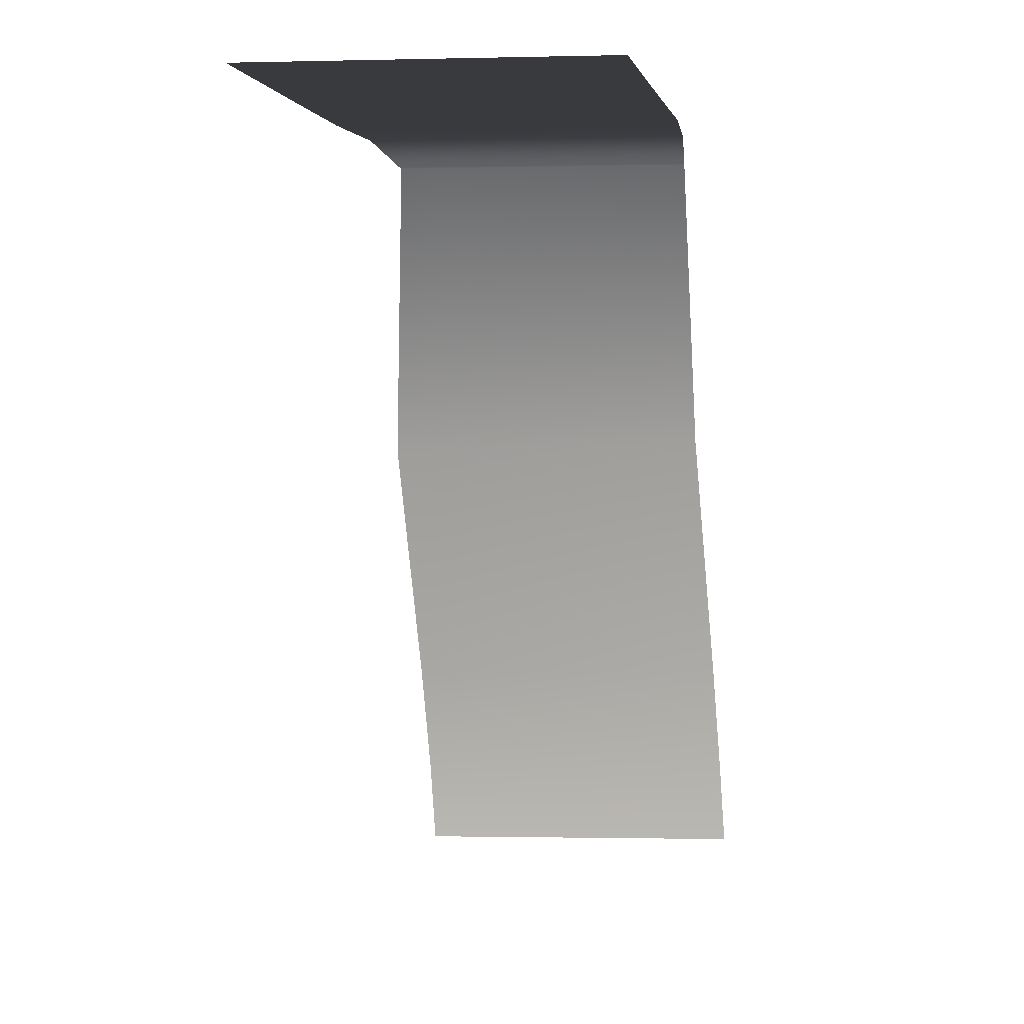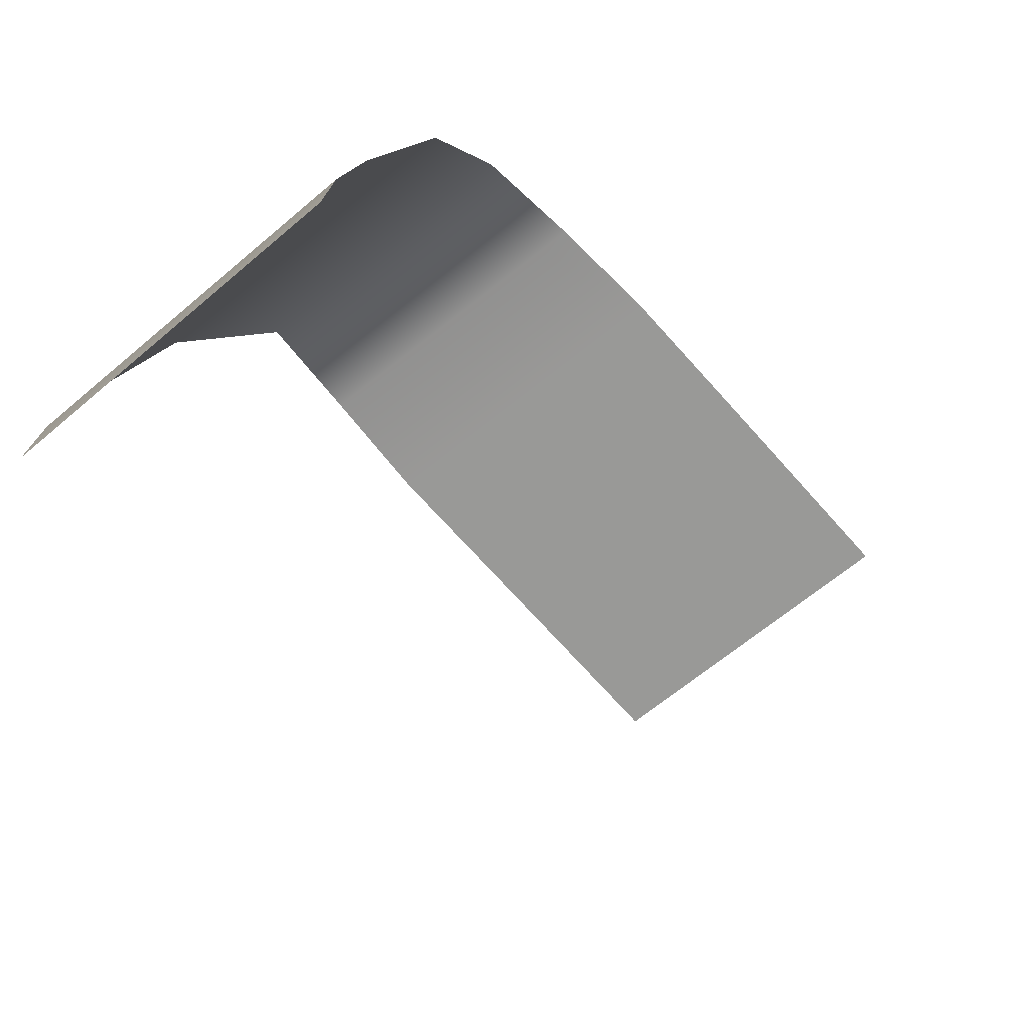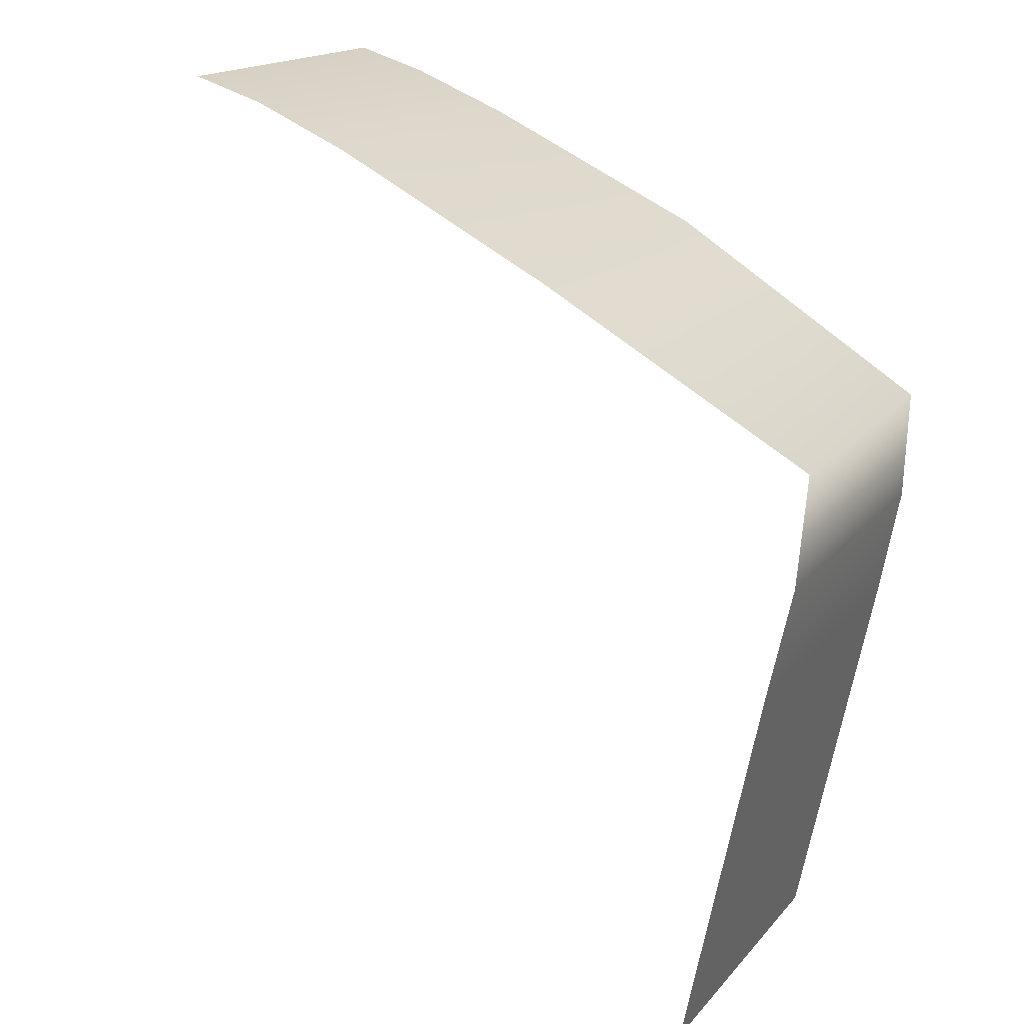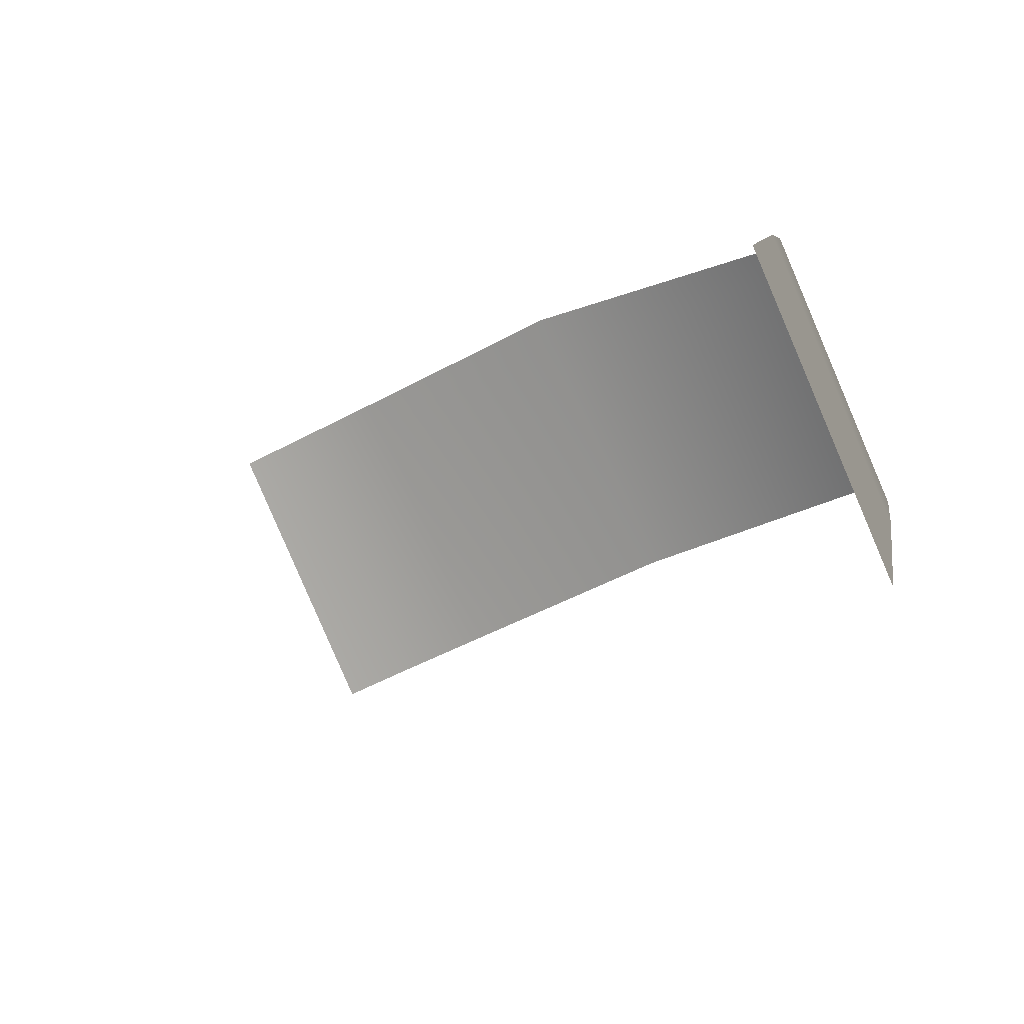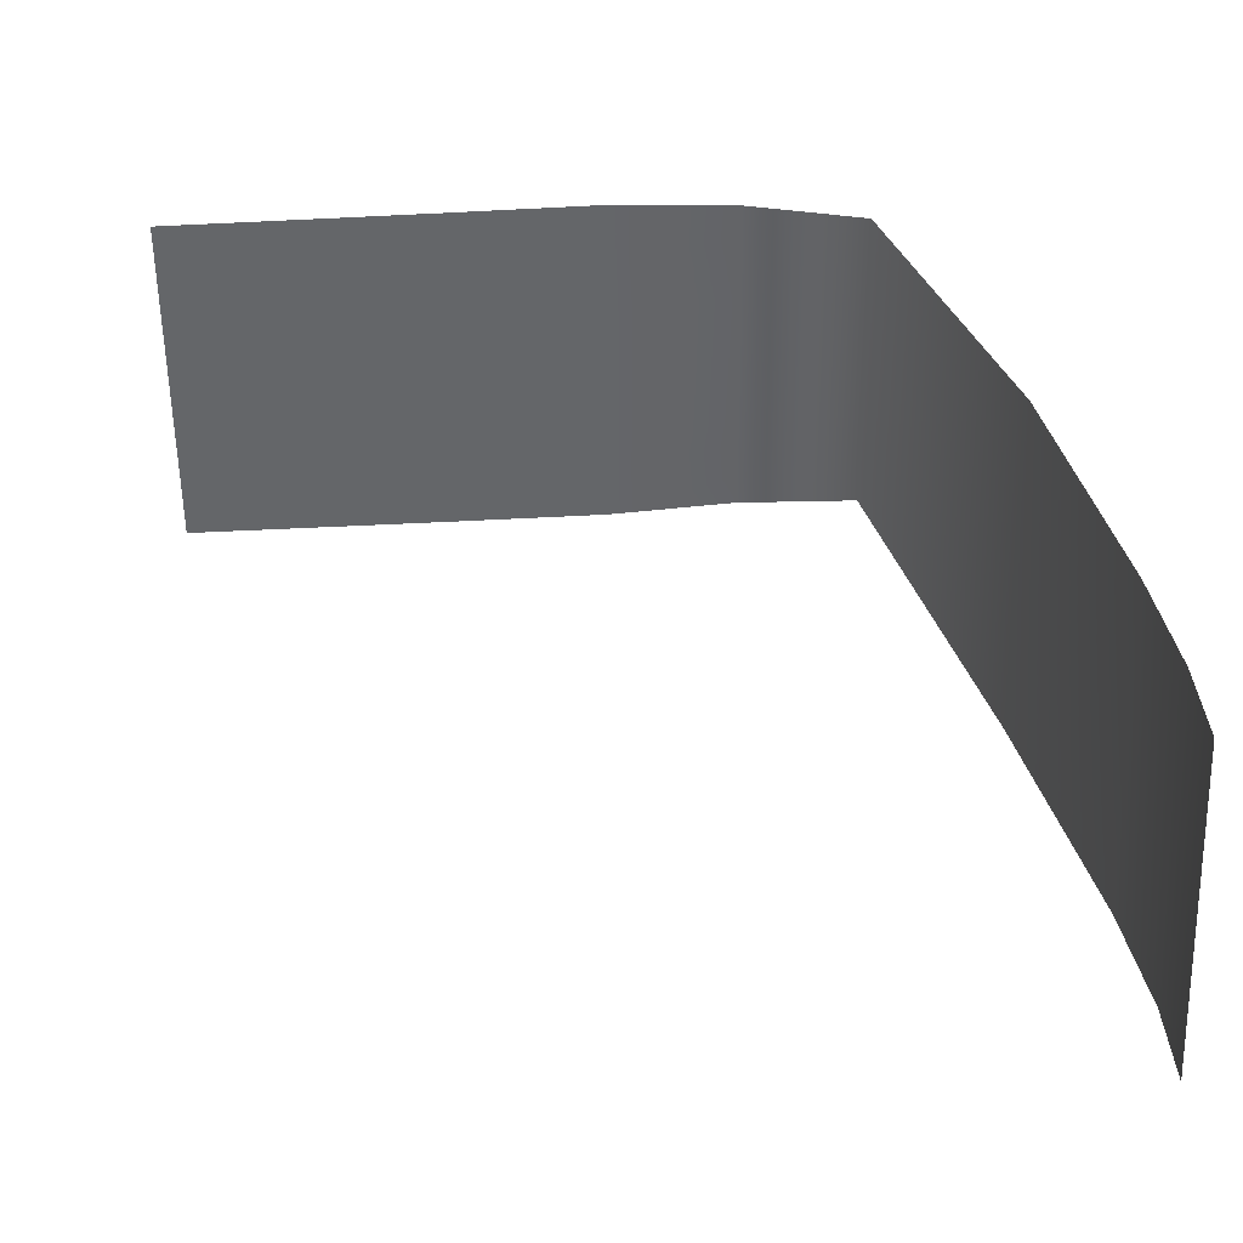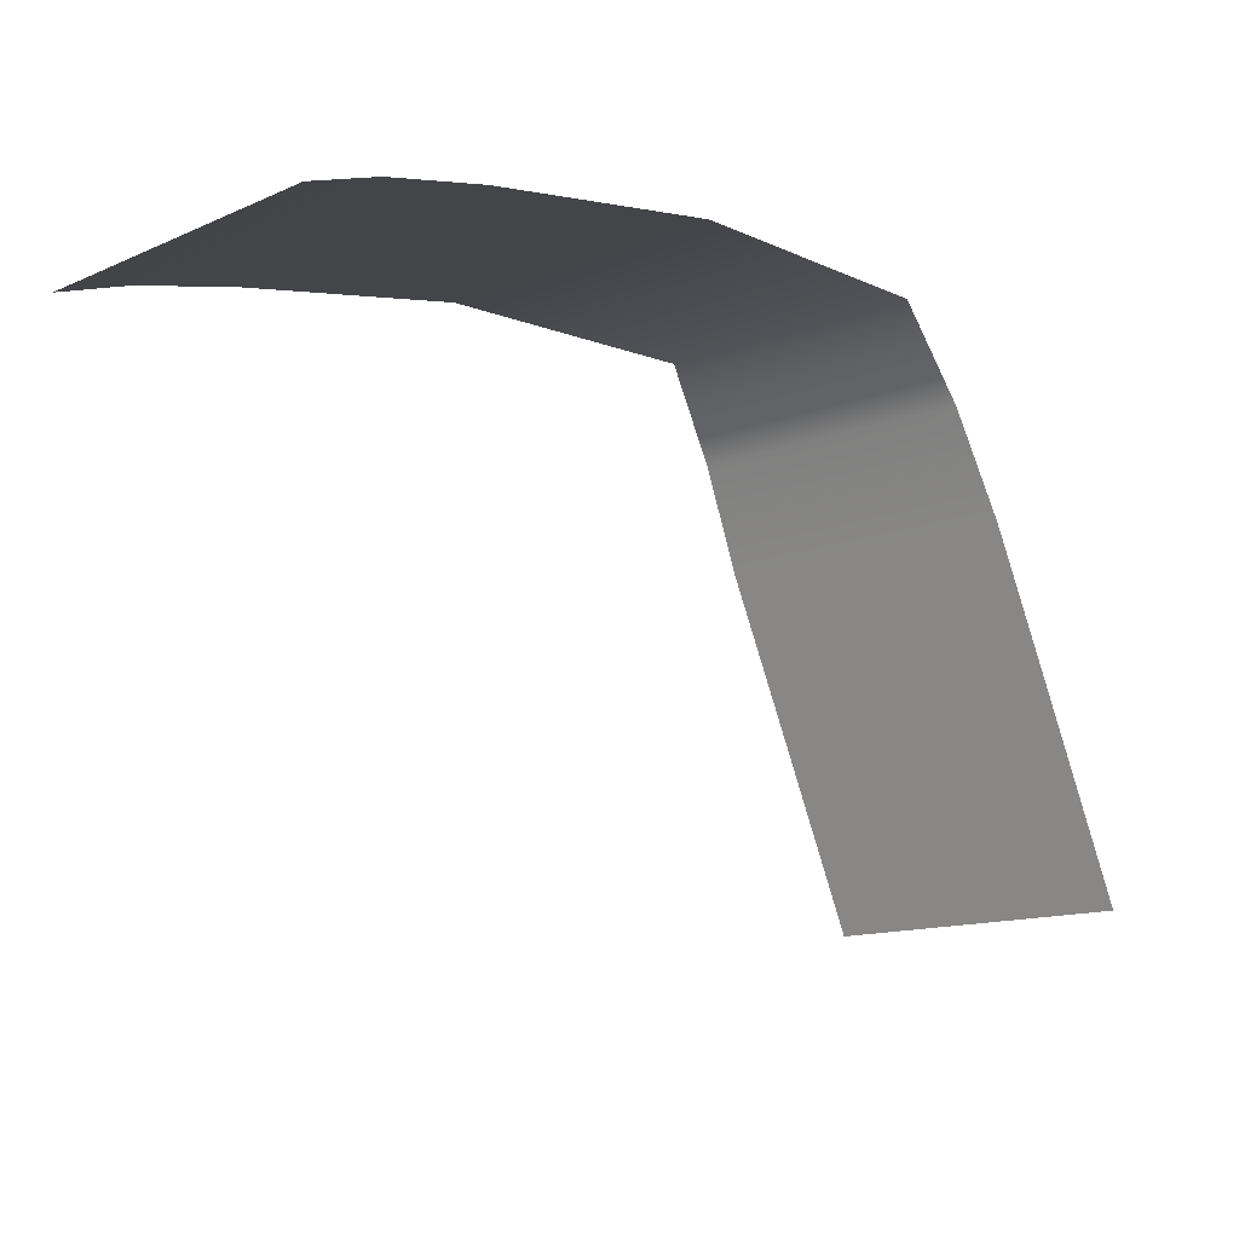
<metadata>
{"format":"obj","ext":"obj","renderer":"f3d","projection":"perspective","resolution":1024,"background":"white","views":[{"elev":0.9,"azim":167.6,"up":"+Y"},{"elev":-68.8,"azim":19.5,"up":"+Y"},{"elev":41.2,"azim":119.4,"up":"+Z"},{"elev":-61.7,"azim":114.6,"up":"+Z"},{"elev":-51.7,"azim":-108.8,"up":"+Y"},{"elev":16.3,"azim":38.9,"up":"+Z"}]}
</metadata>
<code>
g default
v 0.887 -10.15 70.81
v 1.468 -10.16 71.04
v 2.05 -10.17 71.26
v 2.631 -10.18 71.48
v 3.213 -10.18 71.71
v 3.794 -10.19 71.93
v 4.376 -10.2 72.16
v 4.957 -10.2 72.38
v 5.539 -10.21 72.61
v 6.12 -10.22 72.83
v 6.701 -10.23 73.06
v 1.006 -8.626 70.74
v 1.588 -8.634 70.96
v 2.169 -8.641 71.19
v 2.751 -8.648 71.41
v 3.332 -8.656 71.63
v 3.913 -8.663 71.86
v 4.495 -8.67 72.08
v 5.076 -8.677 72.31
v 5.658 -8.685 72.53
v 6.239 -8.692 72.76
v 6.821 -8.699 72.98
v 1.24 -6.535 70.47
v 1.823 -6.543 70.69
v 2.406 -6.551 70.91
v 2.989 -6.559 71.13
v 3.573 -6.567 71.35
v 4.156 -6.575 71.57
v 4.739 -6.583 71.79
v 5.322 -6.591 72.01
v 5.906 -6.599 72.23
v 6.489 -6.607 72.45
v 7.072 -6.615 72.67
v 1.883 -1.748 69.62
v 2.471 -1.764 69.83
v 3.06 -1.781 70.04
v 3.648 -1.797 70.24
v 4.236 -1.814 70.45
v 4.825 -1.83 70.65
v 5.413 -1.847 70.86
v 6.001 -1.863 71.06
v 6.589 -1.88 71.27
v 7.178 -1.896 71.47
v 7.766 -1.913 71.68
v 2.67 3.734 67.76
v 3.207 3.735 67.94
v 3.744 3.736 68.13
v 4.281 3.735 68.32
v 4.818 3.733 68.5
v 5.355 3.732 68.69
v 5.892 3.731 68.88
v 6.43 3.73 69.06
v 6.967 3.73 69.25
v 7.504 3.731 69.44
v 8.042 3.729 69.62
v 3.288 4.033 65.73
v 3.858 4.033 65.93
v 4.427 4.033 66.12
v 4.996 4.033 66.32
v 5.565 4.033 66.52
v 6.134 4.033 66.72
v 6.703 4.033 66.92
v 7.272 4.033 67.11
v 7.841 4.033 67.31
v 8.41 4.033 67.51
v 8.979 4.033 67.71
v 4.009 4.033 63.59
v 4.602 4.033 63.8
v 5.196 4.033 64.01
v 5.789 4.033 64.22
v 6.382 4.033 64.42
v 6.976 4.033 64.63
v 7.569 4.033 64.84
v 8.163 4.033 65.05
v 8.756 4.033 65.26
v 9.35 4.033 65.47
v 9.943 4.033 65.67
v 5.015 4.033 61.11
v 5.608 4.033 61.32
v 6.202 4.033 61.53
v 6.795 4.033 61.73
v 7.389 4.033 61.94
v 7.982 4.033 62.15
v 8.576 4.033 62.36
v 9.169 4.033 62.57
v 9.762 4.033 62.77
v 10.36 4.033 62.98
v 10.95 4.033 63.19
v 5.656 4.033 59.51
v 6.25 4.033 59.72
v 6.843 4.033 59.93
v 7.437 4.033 60.14
v 8.03 4.033 60.35
v 8.623 4.033 60.55
v 9.217 4.033 60.76
v 9.81 4.033 60.97
v 10.4 4.033 61.18
v 11 4.033 61.39
v 11.59 4.033 61.6
v 6.227 4.033 58.09
v 6.82 4.033 58.3
v 7.414 4.033 58.51
v 8.007 4.033 58.71
v 8.601 4.033 58.92
v 9.194 4.033 59.13
v 9.788 4.033 59.34
v 10.38 4.033 59.55
v 10.97 4.033 59.76
v 11.57 4.033 59.96
v 12.16 4.033 60.17
v 6.798 4.033 56.67
v 7.391 4.033 56.87
v 7.985 4.033 57.08
v 8.578 4.033 57.29
v 9.171 4.033 57.5
v 9.765 4.033 57.71
v 10.36 4.033 57.92
v 10.95 4.033 58.12
v 11.55 4.033 58.33
v 12.14 4.033 58.54
v 12.73 4.033 58.75
g polySurface21 polySurface13
f 1 2 13 12
f 2 3 14 13
f 3 4 15 14
f 4 5 16 15
f 5 6 17 16
f 6 7 18 17
f 7 8 19 18
f 8 9 20 19
f 9 10 21 20
f 10 11 22 21
f 12 13 24 23
f 13 14 25 24
f 14 15 26 25
f 15 16 27 26
f 16 17 28 27
f 17 18 29 28
f 18 19 30 29
f 19 20 31 30
f 20 21 32 31
f 21 22 33 32
f 23 24 35 34
f 24 25 36 35
f 25 26 37 36
f 26 27 38 37
f 27 28 39 38
f 28 29 40 39
f 29 30 41 40
f 30 31 42 41
f 31 32 43 42
f 32 33 44 43
f 34 35 46 45
f 35 36 47 46
f 36 37 48 47
f 37 38 49 48
f 38 39 50 49
f 39 40 51 50
f 40 41 52 51
f 41 42 53 52
f 42 43 54 53
f 43 44 55 54
f 45 46 57 56
f 46 47 58 57
f 47 48 59 58
f 48 49 60 59
f 49 50 61 60
f 50 51 62 61
f 51 52 63 62
f 52 53 64 63
f 53 54 65 64
f 54 55 66 65
f 56 57 68 67
f 57 58 69 68
f 58 59 70 69
f 59 60 71 70
f 60 61 72 71
f 61 62 73 72
f 62 63 74 73
f 63 64 75 74
f 64 65 76 75
f 65 66 77 76
f 67 68 79 78
f 68 69 80 79
f 69 70 81 80
f 70 71 82 81
f 71 72 83 82
f 72 73 84 83
f 73 74 85 84
f 74 75 86 85
f 75 76 87 86
f 76 77 88 87
f 78 79 90 89
f 79 80 91 90
f 80 81 92 91
f 81 82 93 92
f 82 83 94 93
f 83 84 95 94
f 84 85 96 95
f 85 86 97 96
f 86 87 98 97
f 87 88 99 98
f 89 90 101 100
f 90 91 102 101
f 91 92 103 102
f 92 93 104 103
f 93 94 105 104
f 94 95 106 105
f 95 96 107 106
f 96 97 108 107
f 97 98 109 108
f 98 99 110 109
f 100 101 112 111
f 101 102 113 112
f 102 103 114 113
f 103 104 115 114
f 104 105 116 115
f 105 106 117 116
f 106 107 118 117
f 107 108 119 118
f 108 109 120 119
f 109 110 121 120

</code>
